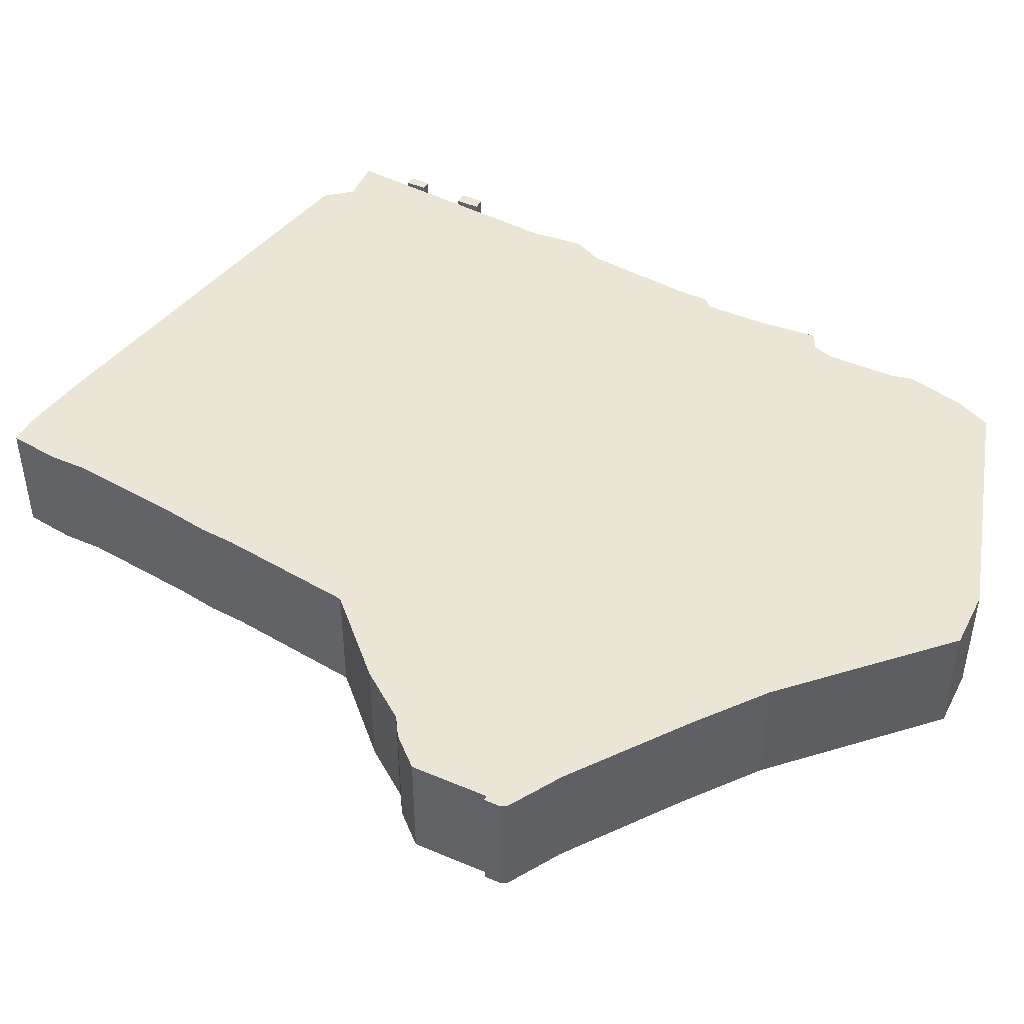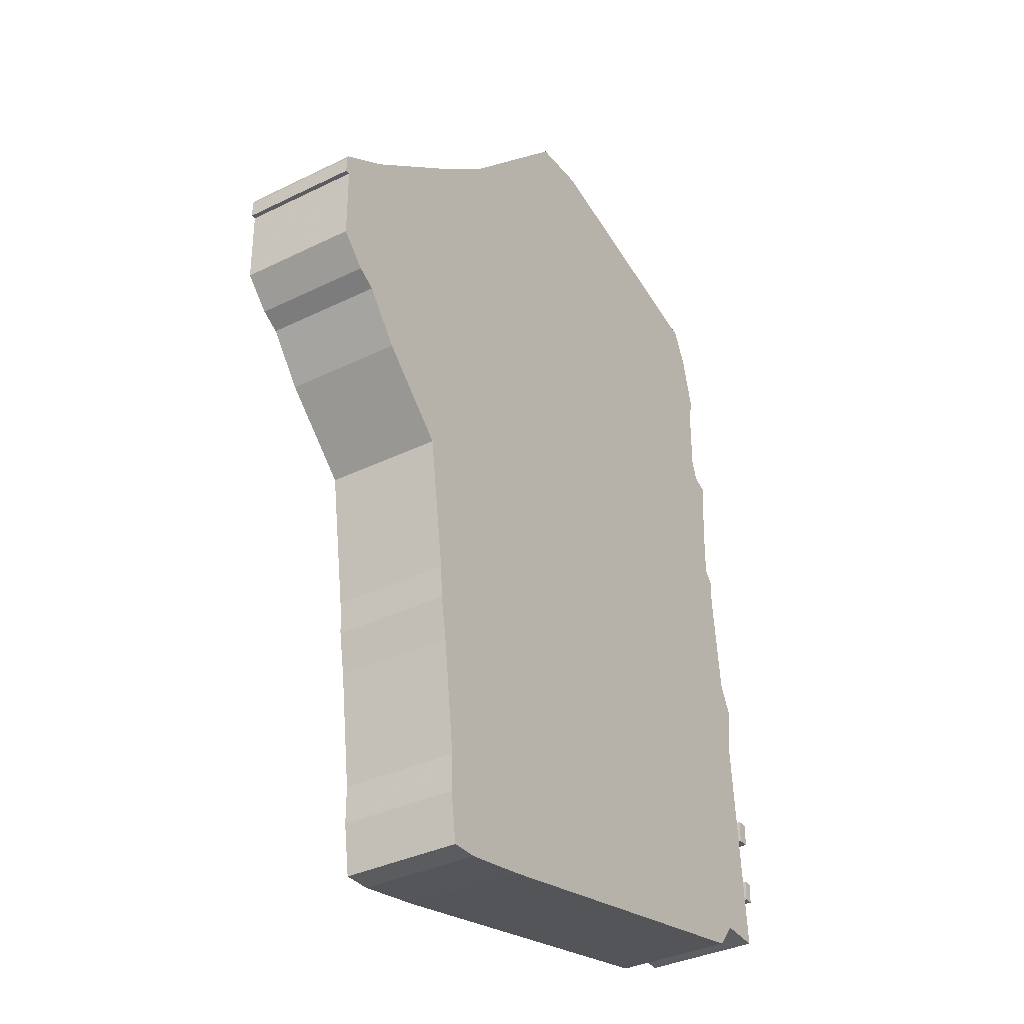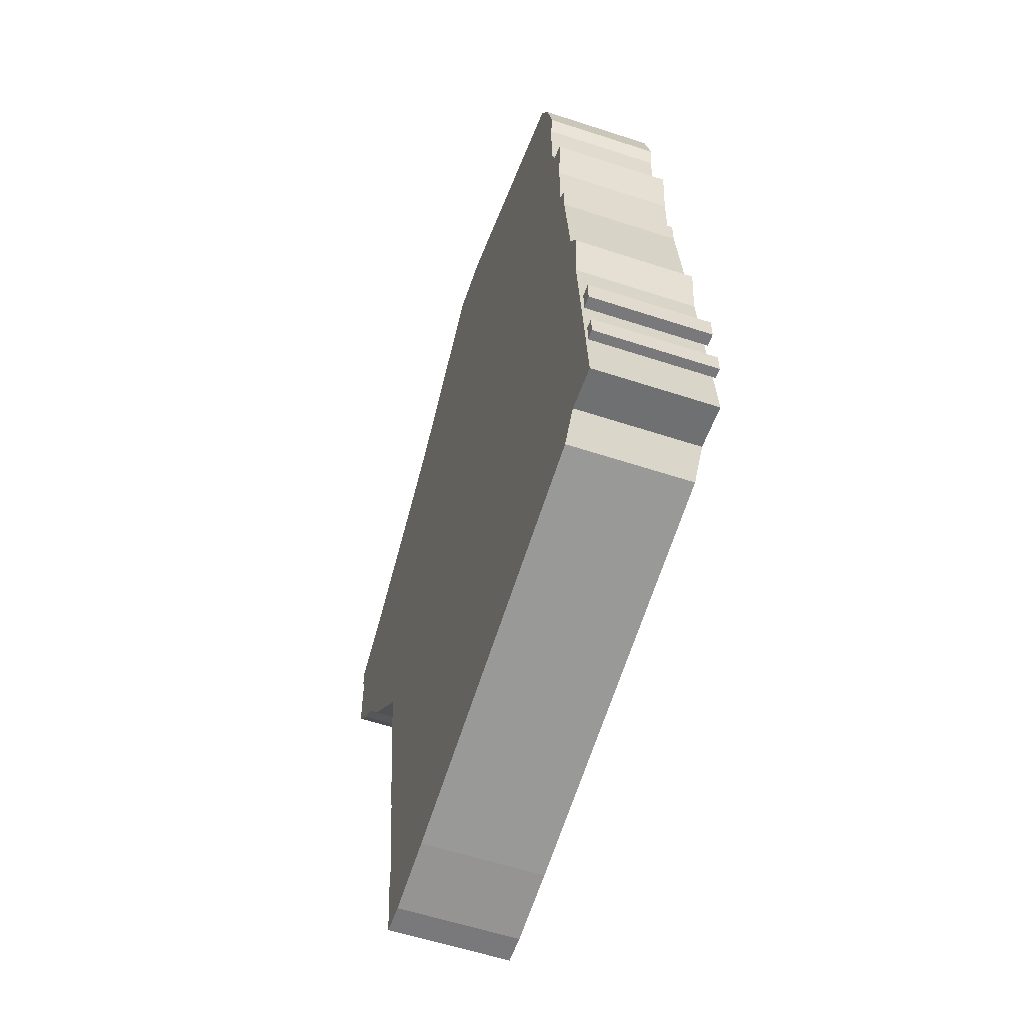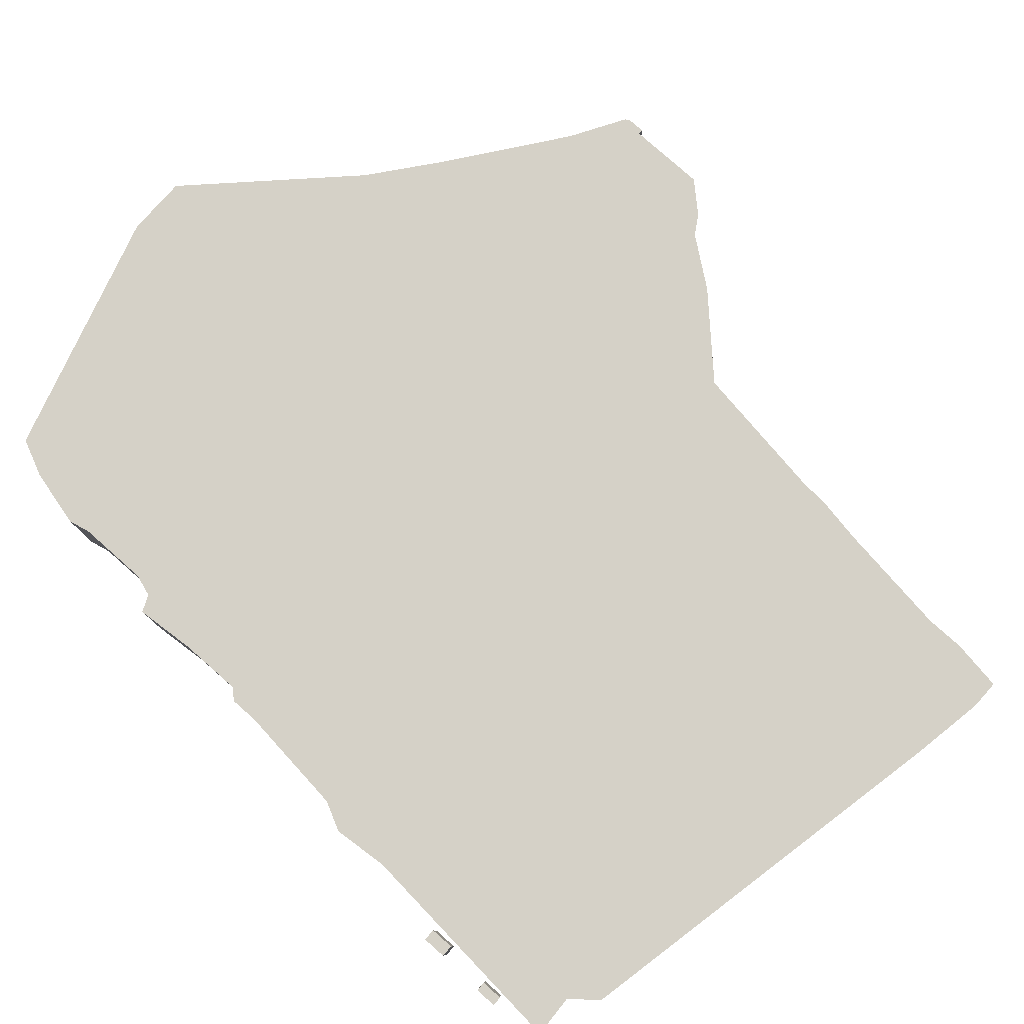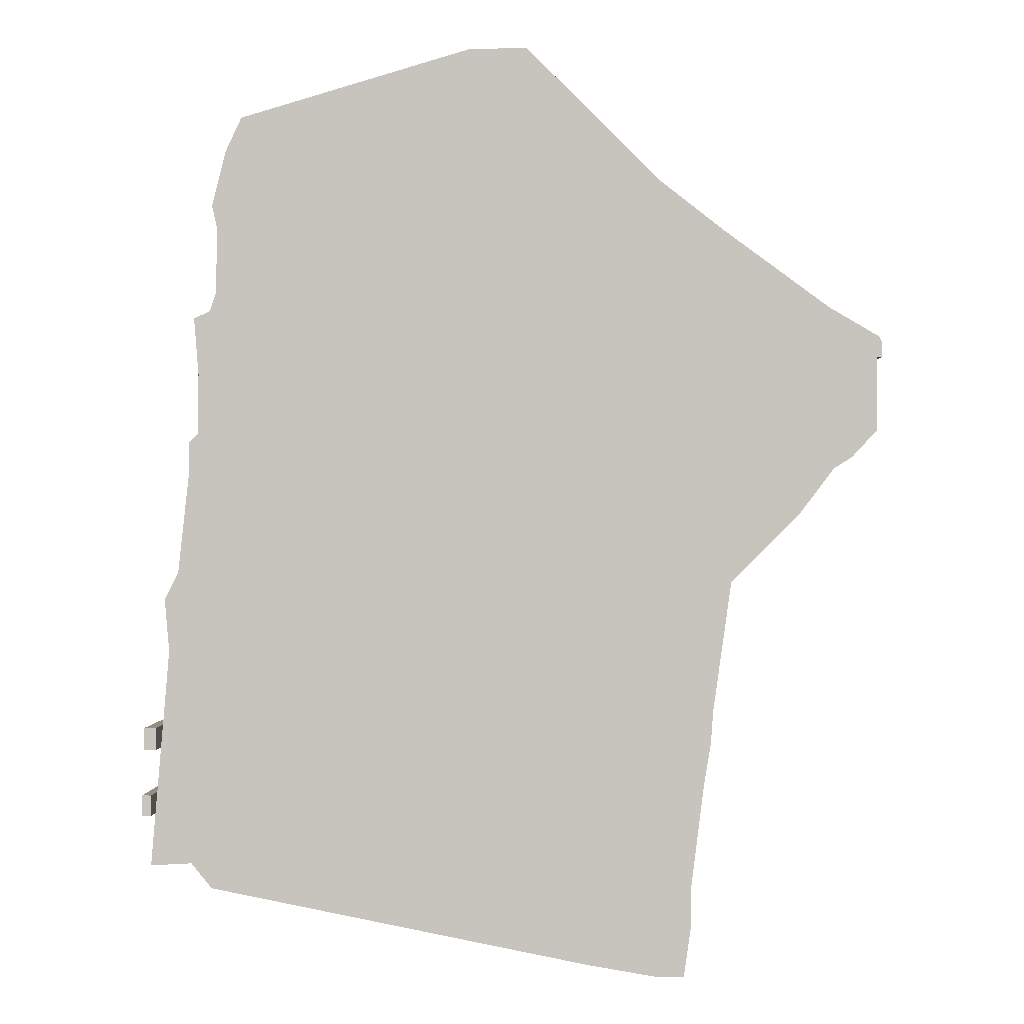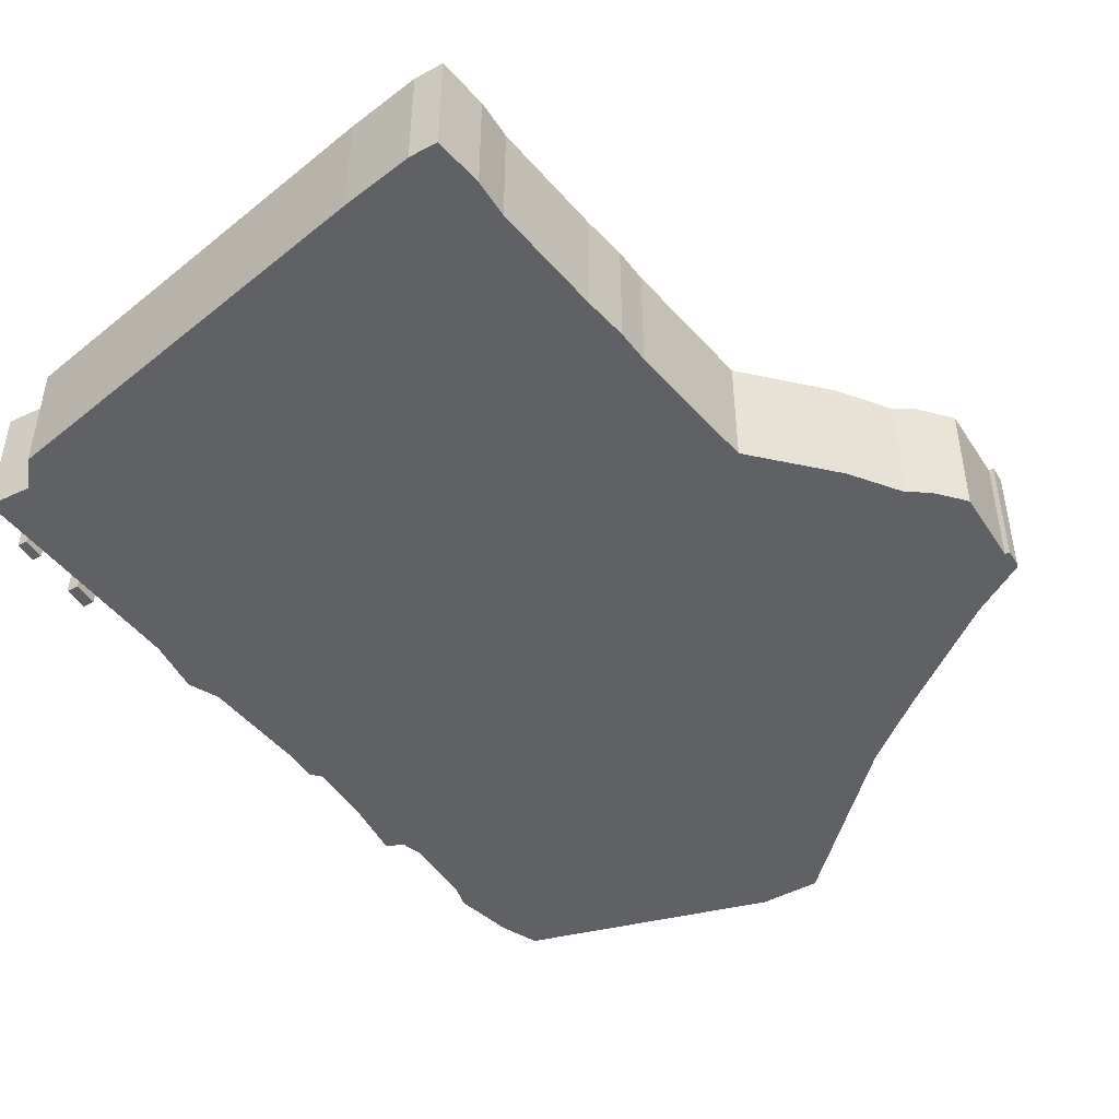
<metadata>
{"format":"obj","ext":"obj","renderer":"f3d","projection":"perspective","resolution":1024,"background":"white","views":[{"elev":45.8,"azim":116.0,"up":"+Z"},{"elev":-34.9,"azim":123.3,"up":"+Y"},{"elev":-57.9,"azim":-108.8,"up":"+Y"},{"elev":79.4,"azim":-48.4,"up":"+Z"},{"elev":-0.3,"azim":1.9,"up":"+Y"},{"elev":-47.4,"azim":31.3,"up":"+Z"}]}
</metadata>
<code>
g sbg_arkout_sf_wall2fright01
v -1.19 3.8 0
v -1.26 3.65 0
v -1.32 3.41 0
v -1.3 3.32 0
v -1.3 3.03 0
v -1.33 2.94 0
v -1.4 2.91 0
v -1.38 2.66 0
v -1.38 2.4 0
v -1.42 2.36 0
v -1.42 2.24 0
v -1.47 1.78 0
v -1.53 1.66 0
v -1.51 1.43 0
v -1.59 0.48 0
v -1.41 0.49 0
v -1.32 0.38 0
v 0.35 0.05 0
v 0.65 0 0
v 0.77 0 0
v 0.8 0.21 0
v 0.8 0.37 0
v 0.86 0.85 0
v 0.89 1.03 0
v 0.9 1.17 0
v 0.98 1.74 0
v 1.28 2.04 0
v 1.43 2.24 0
v 1.51 2.29 0
v 1.62 2.41 0
v 1.62 2.73 0
v 1.64 2.73 0
v 1.64 2.8 0
v 1.63 2.82 0
v 1.41 2.95 0
v 0.95 3.29 0
v 0.67 3.51 0
v 0.08 4.1 0
v -0.17 4.1 0
v -1.63 0.7 0
v -1.59 0.7 0
v -1.59 0.79 0
v -1.63 0.79 0
v -1.62 0.99 0
v -1.57 0.99 0
v -1.57 1.09 0
v -1.62 1.09 0
v -1.19 3.8 0.5
v -1.26 3.65 0.5
v -1.32 3.41 0.5
v -1.3 3.32 0.5
v -1.3 3.03 0.5
v -1.33 2.94 0.5
v -1.4 2.91 0.5
v -1.38 2.66 0.5
v -1.38 2.4 0.5
v -1.42 2.36 0.5
v -1.42 2.24 0.5
v -1.47 1.78 0.5
v -1.53 1.66 0.5
v -1.51 1.43 0.5
v -1.59 0.48 0.5
v -1.41 0.49 0.5
v -1.32 0.38 0.5
v 0.35 0.05 0.5
v 0.65 0 0.5
v 0.77 0 0.5
v 0.8 0.21 0.5
v 0.8 0.37 0.5
v 0.86 0.85 0.5
v 0.89 1.03 0.5
v 0.9 1.17 0.5
v 0.98 1.74 0.5
v 1.28 2.04 0.5
v 1.43 2.24 0.5
v 1.51 2.29 0.5
v 1.62 2.41 0.5
v 1.62 2.73 0.5
v 1.64 2.73 0.5
v 1.64 2.8 0.5
v 1.63 2.82 0.5
v 1.41 2.95 0.5
v 0.95 3.29 0.5
v 0.67 3.51 0.5
v 0.08 4.1 0.5
v -0.17 4.1 0.5
v -1.63 0.7 0.5
v -1.59 0.7 0.5
v -1.59 0.79 0.5
v -1.63 0.79 0.5
v -1.62 0.99 0.5
v -1.57 0.99 0.5
v -1.57 1.09 0.5
v -1.62 1.09 0.5
g sbg_arkout_sf_wall2fright01_0
f 39 38 37
f 39 37 5
f 37 36 26
f 35 34 31
f 32 31 33
f 27 36 28
f 31 34 33
f 30 29 31
f 29 28 31
f 28 35 31
f 36 35 28
f 36 27 26
f 6 5 37
f 11 9 26
f 14 25 24
f 16 14 17
f 14 23 17
f 18 22 21
f 20 19 21
f 19 18 21
f 18 17 23
f 22 18 23
f 16 15 14
f 14 12 25
f 14 13 12
f 23 14 24
f 12 11 26
f 11 10 9
f 25 12 26
f 9 8 37
f 8 7 6
f 8 6 37
f 26 9 37
f 39 5 4
f 4 3 2
f 39 4 2
f 39 2 1
f 43 42 41
f 43 41 40
f 47 46 45
f 47 45 44
f 38 84 37
f 84 38 85
f 39 85 38
f 85 39 86
f 37 83 36
f 83 37 84
f 35 81 34
f 81 35 82
f 32 78 31
f 78 32 79
f 33 79 32
f 79 33 80
f 28 74 27
f 74 28 75
f 34 80 33
f 80 34 81
f 30 76 29
f 76 30 77
f 31 77 30
f 77 31 78
f 29 75 28
f 75 29 76
f 36 82 35
f 82 36 83
f 27 73 26
f 73 27 74
f 6 52 5
f 52 6 53
f 25 71 24
f 71 25 72
f 17 63 16
f 63 17 64
f 22 68 21
f 68 22 69
f 20 66 19
f 66 20 67
f 21 67 20
f 67 21 68
f 19 65 18
f 65 19 66
f 18 64 17
f 64 18 65
f 23 69 22
f 69 23 70
f 15 61 14
f 61 15 62
f 16 62 15
f 62 16 63
f 13 59 12
f 59 13 60
f 14 60 13
f 60 14 61
f 24 70 23
f 70 24 71
f 12 58 11
f 58 12 59
f 10 56 9
f 56 10 57
f 11 57 10
f 57 11 58
f 26 72 25
f 72 26 73
f 9 55 8
f 55 9 56
f 7 53 6
f 53 7 54
f 8 54 7
f 54 8 55
f 5 51 4
f 51 5 52
f 3 49 2
f 49 3 50
f 4 50 3
f 50 4 51
f 2 48 1
f 48 2 49
f 1 86 39
f 86 1 48
f 42 88 41
f 88 42 89
f 43 89 42
f 89 43 90
f 41 87 40
f 87 41 88
f 40 90 43
f 90 40 87
f 46 92 45
f 92 46 93
f 47 93 46
f 93 47 94
f 45 91 44
f 91 45 92
f 44 94 47
f 94 44 91
f 84 85 86
f 52 84 86
f 73 83 84
f 78 81 82
f 80 78 79
f 75 83 74
f 80 81 78
f 78 76 77
f 78 75 76
f 78 82 75
f 75 82 83
f 73 74 83
f 84 52 53
f 73 56 58
f 71 72 61
f 64 61 63
f 64 70 61
f 68 69 65
f 68 66 67
f 68 65 66
f 70 64 65
f 70 65 69
f 61 62 63
f 72 59 61
f 59 60 61
f 71 61 70
f 73 58 59
f 56 57 58
f 73 59 72
f 84 55 56
f 53 54 55
f 84 53 55
f 84 56 73
f 51 52 86
f 49 50 51
f 49 51 86
f 48 49 86
f 88 89 90
f 87 88 90
f 92 93 94
f 91 92 94

</code>
